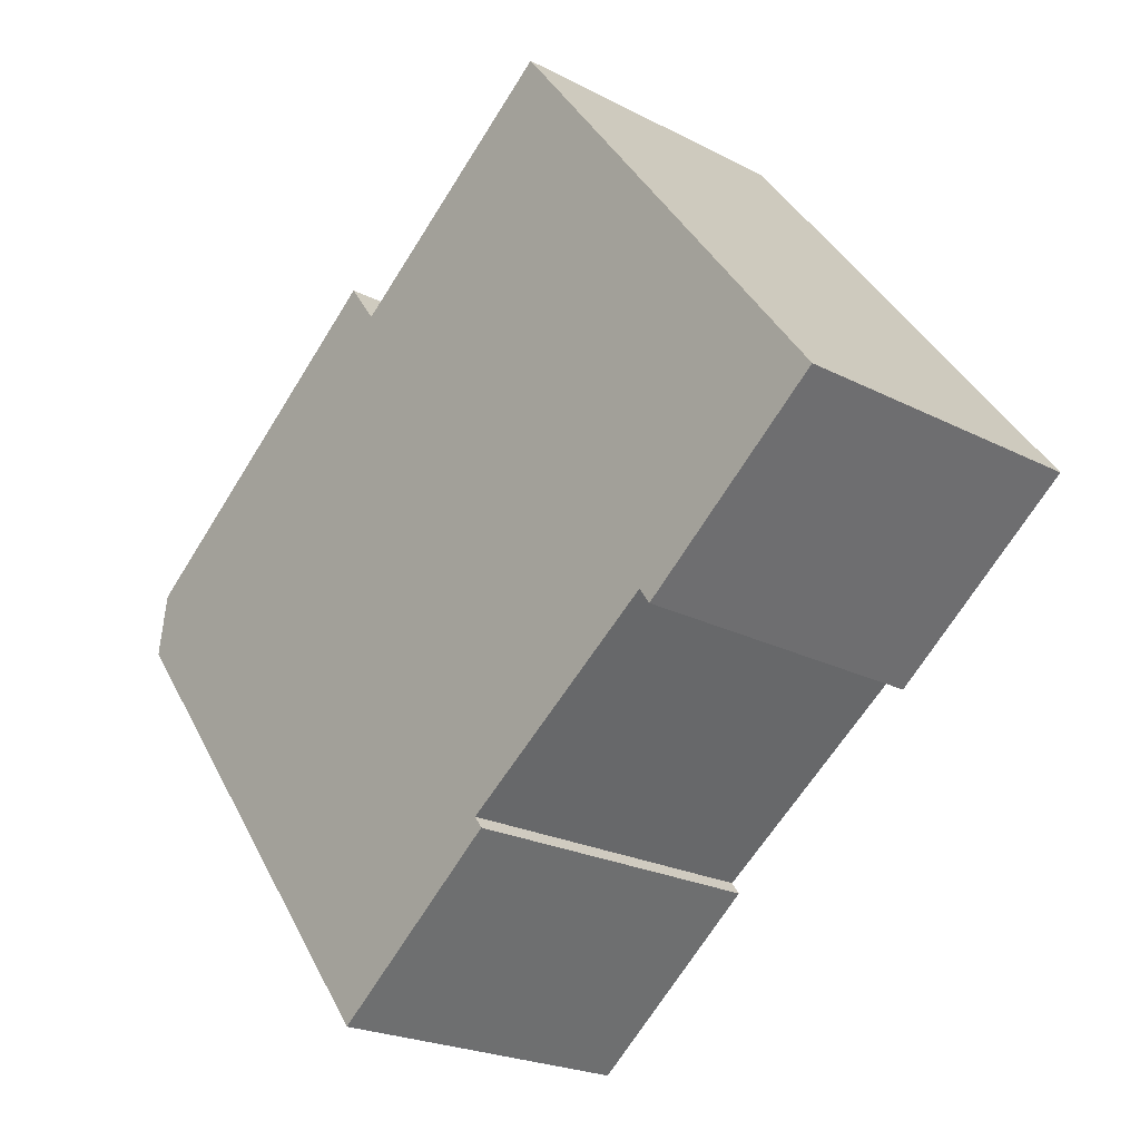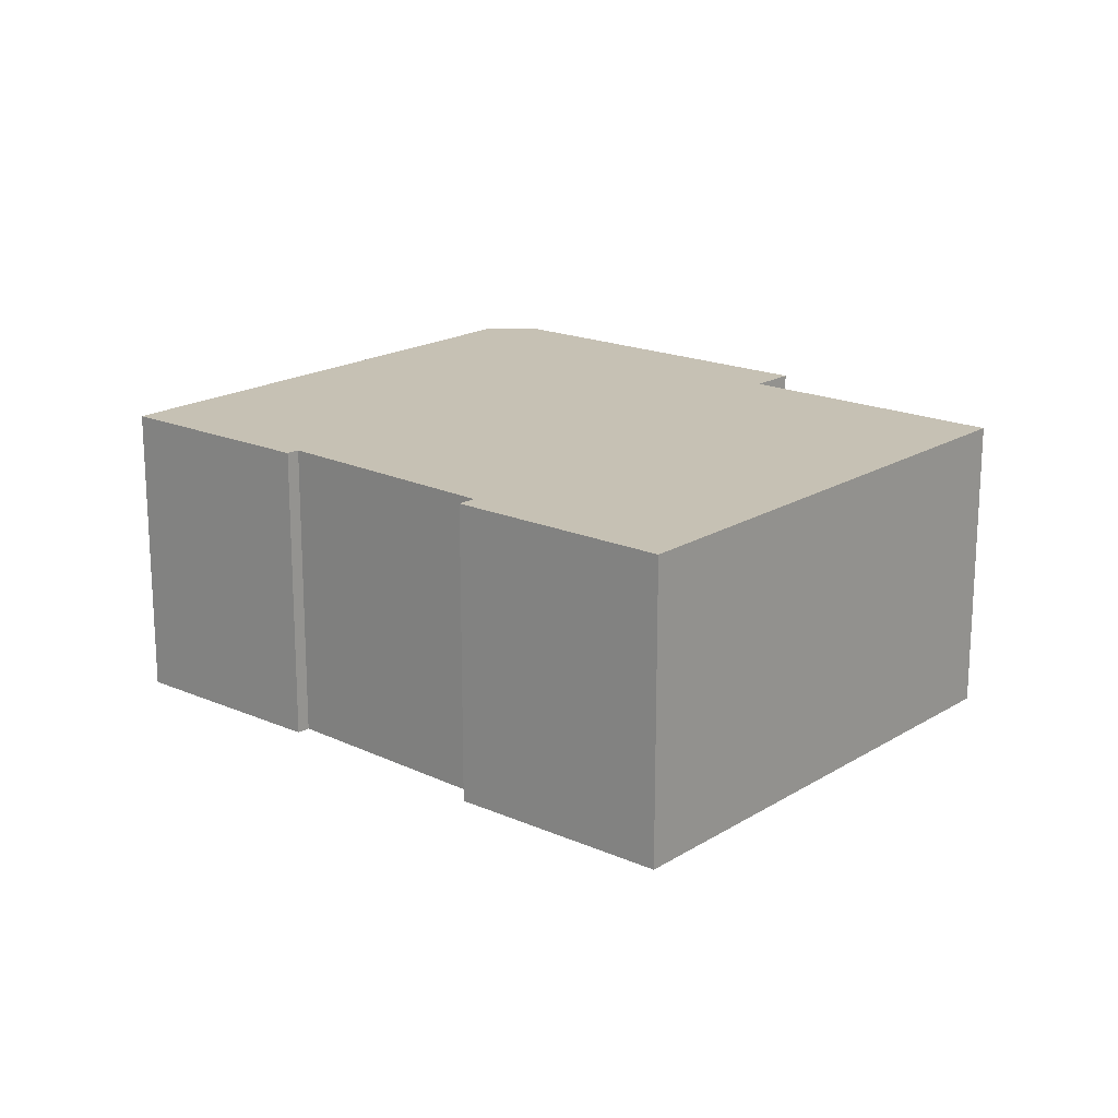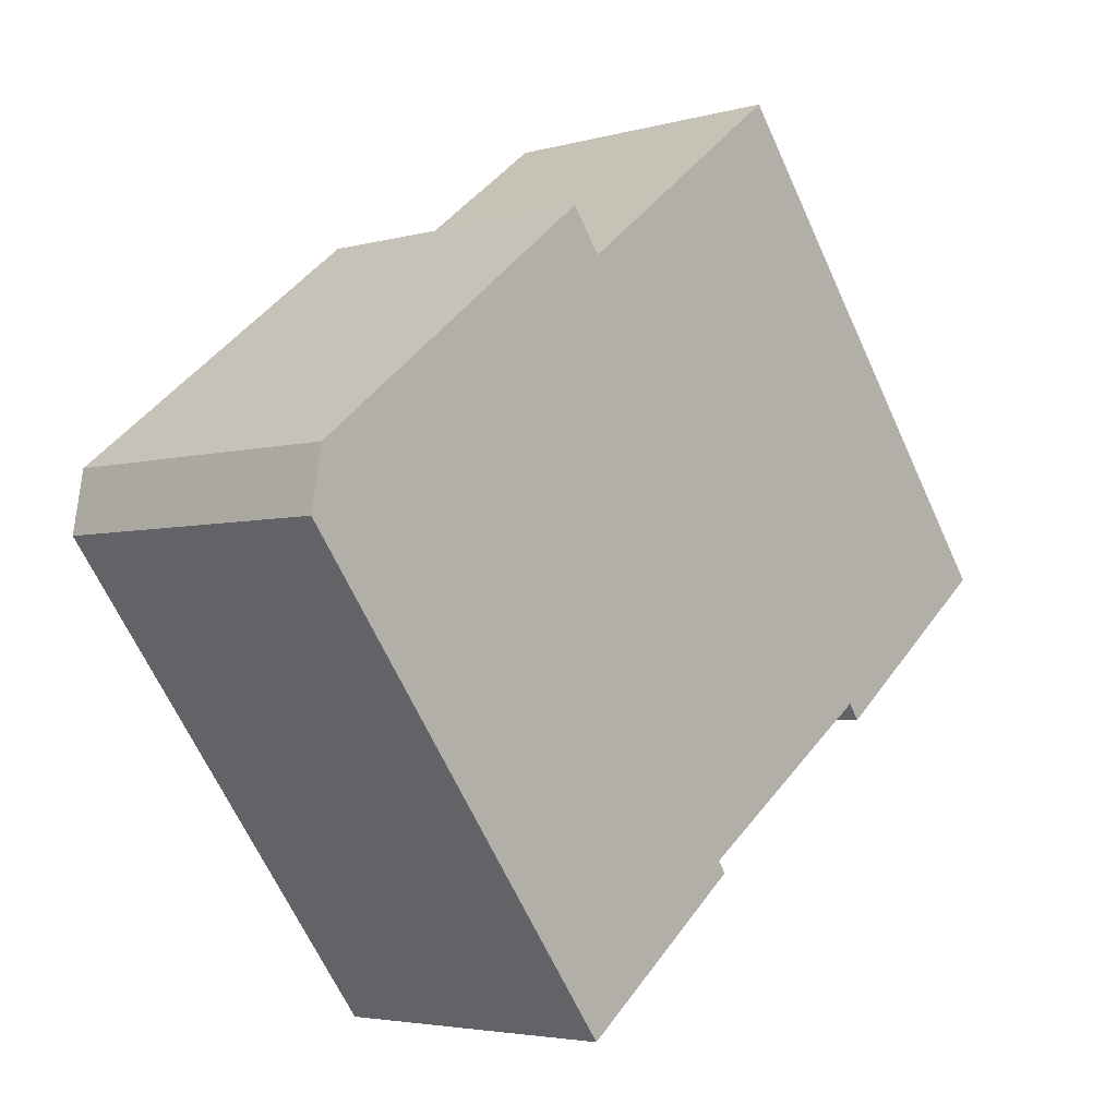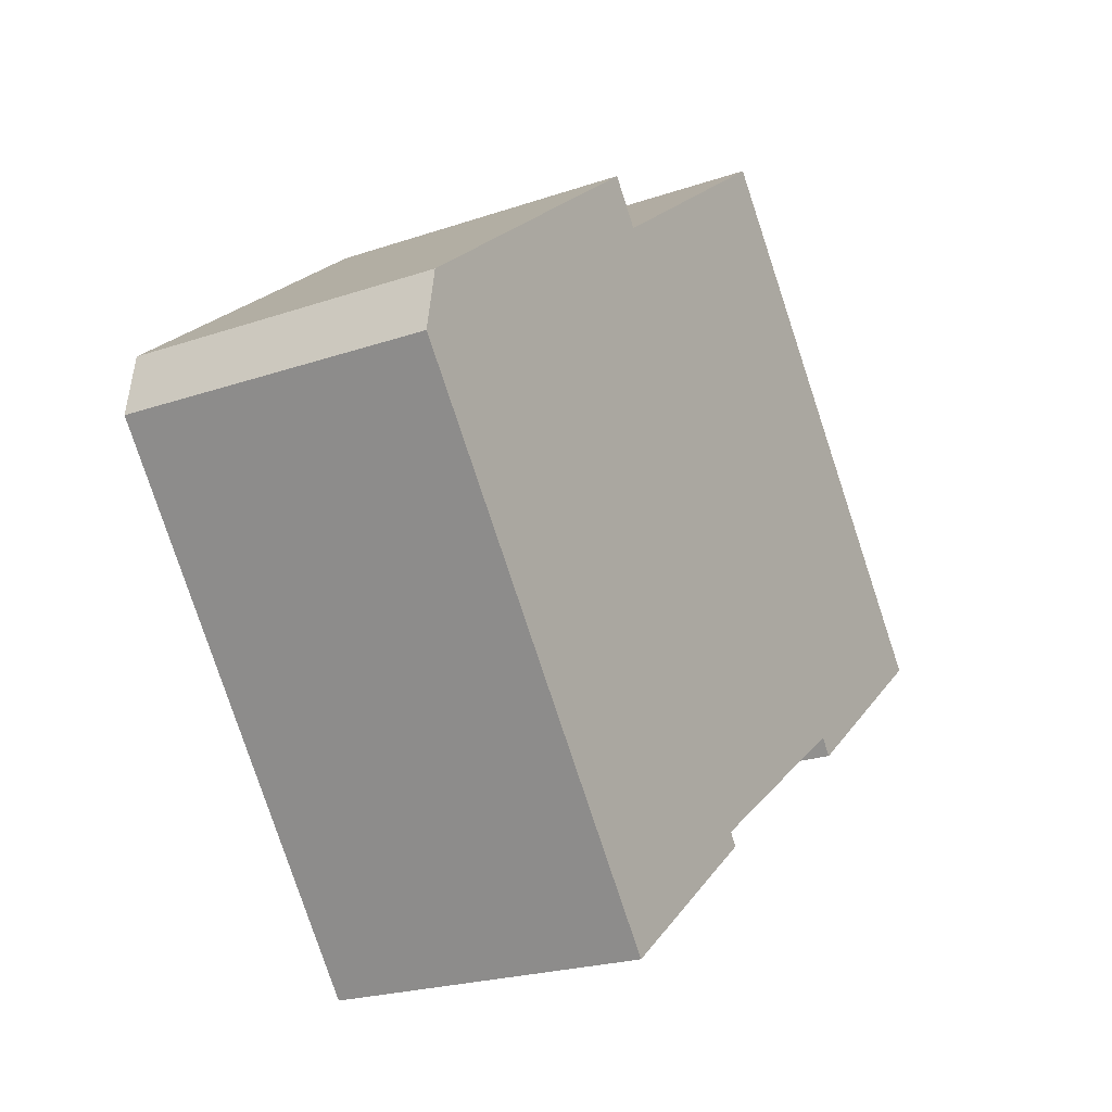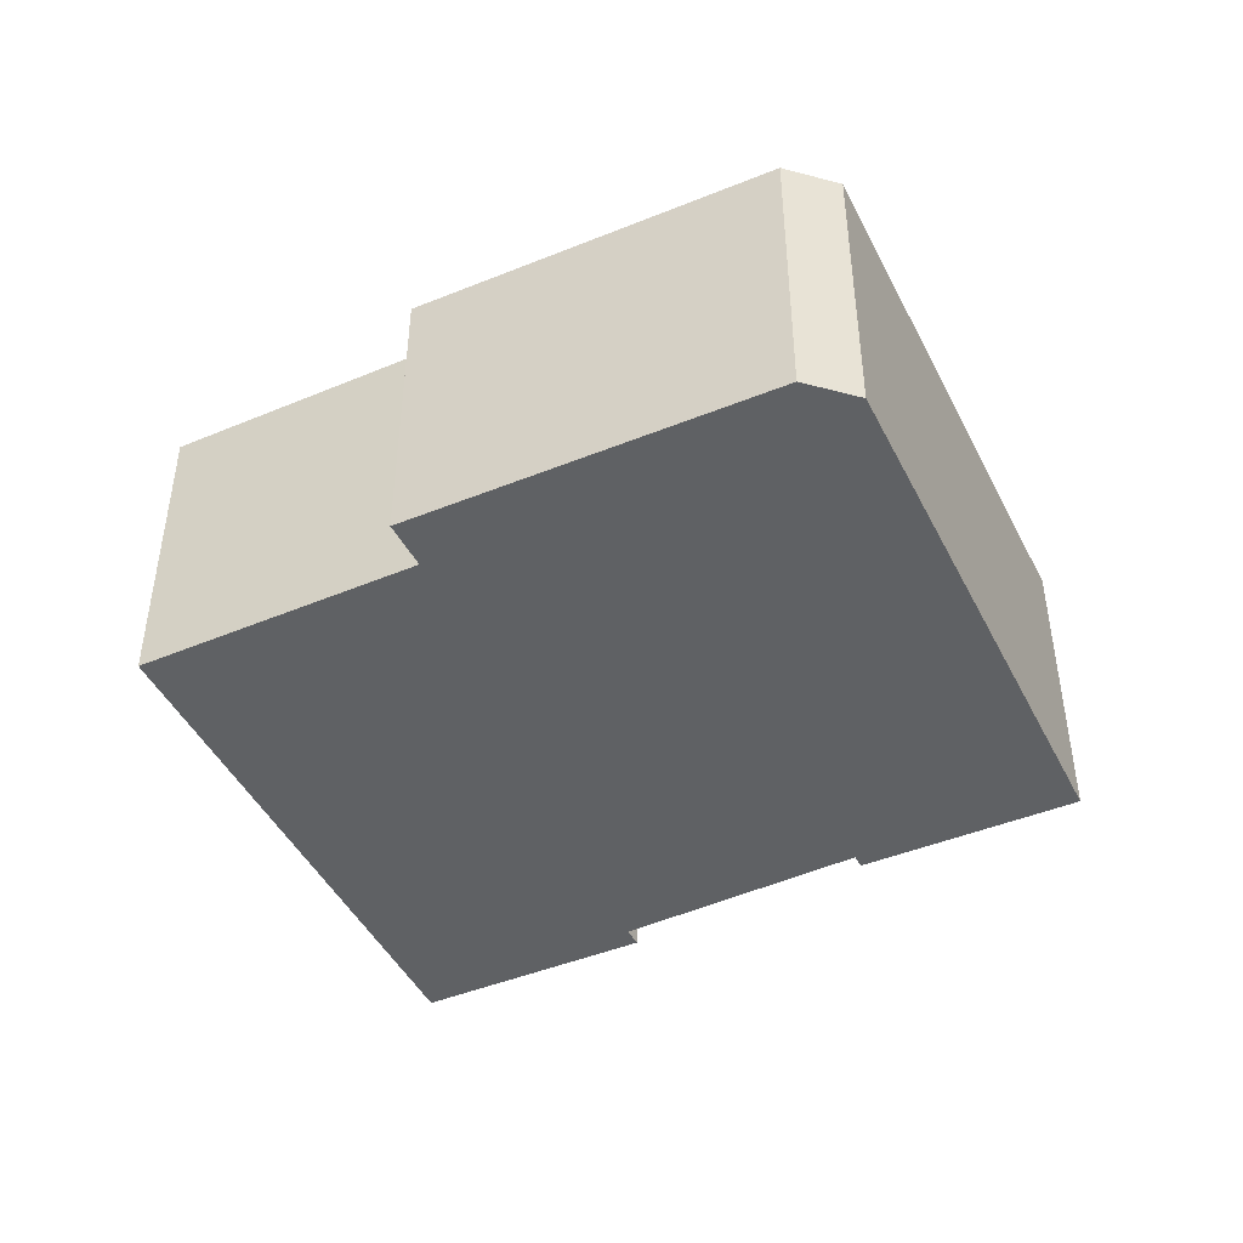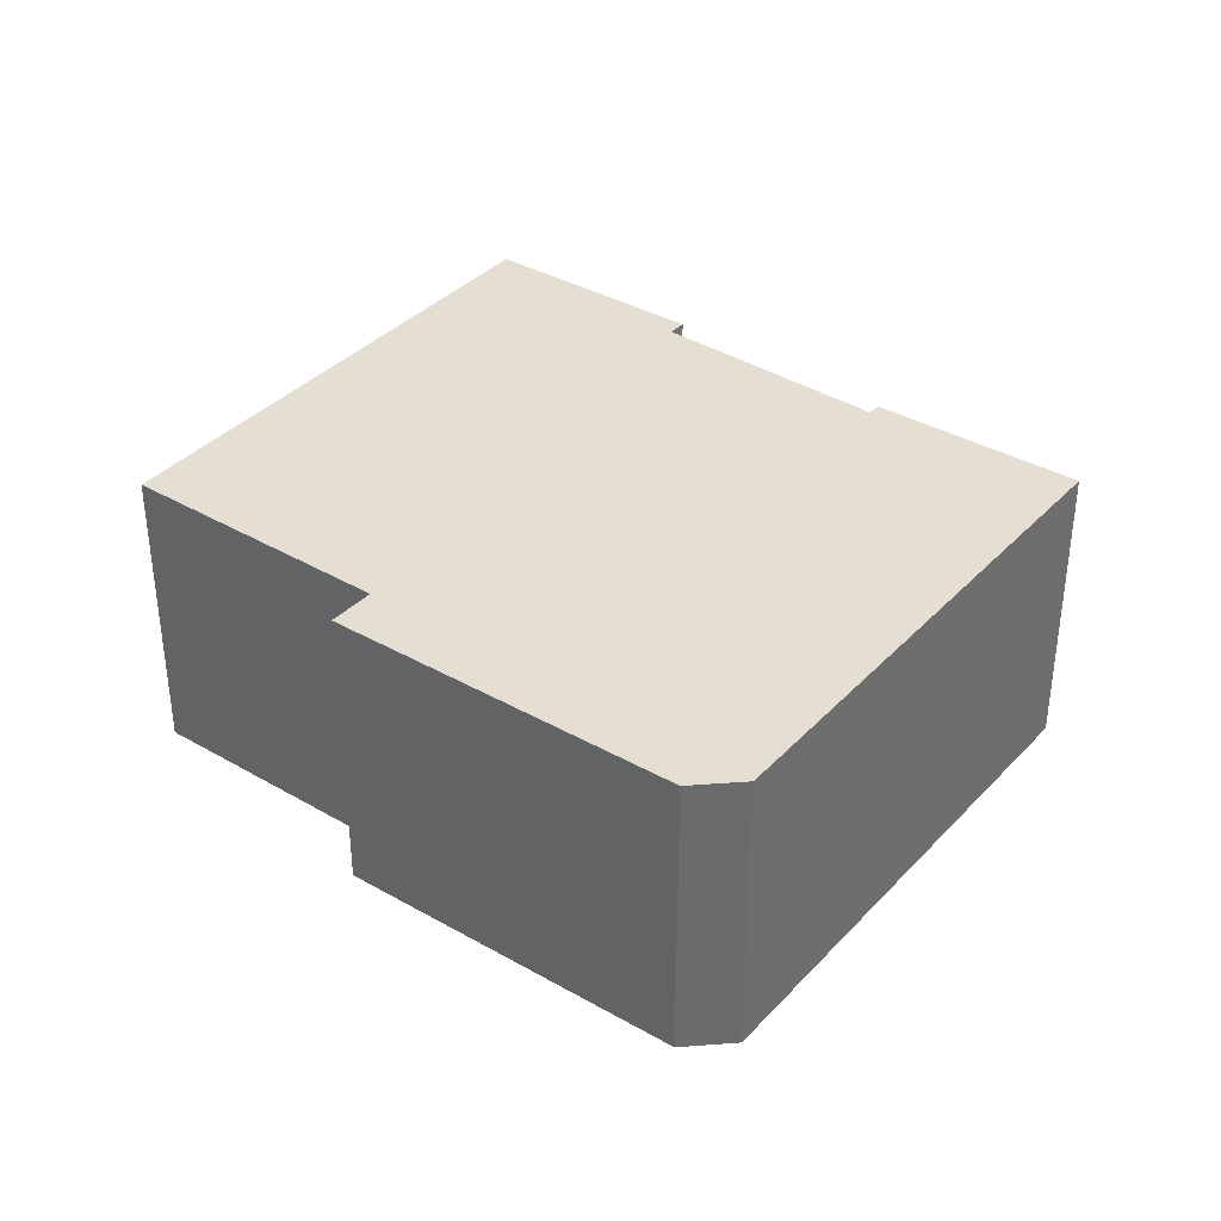
<metadata>
{"format":"obj","ext":"obj","renderer":"f3d","projection":"perspective","resolution":1024,"background":"white","views":[{"elev":-22.4,"azim":-132.0,"up":"+Z"},{"elev":18.6,"azim":-102.0,"up":"+Y"},{"elev":-3.9,"azim":132.7,"up":"+Z"},{"elev":-22.0,"azim":121.1,"up":"+Z"},{"elev":-45.8,"azim":63.1,"up":"+Y"},{"elev":36.9,"azim":74.5,"up":"+Y"}]}
</metadata>
<code>
v -6.264 -0.05131 4.72
v -6.267 -0.05131 4.716
v -6.315 -0.05131 4.754
v -6.228 -0.05131 4.869
v -6.211 -0.05131 4.683
v -6.167 -0.05131 4.823
v -6.167 -0.05131 4.643
v -6.213 -0.05131 4.68
v -6.16 -0.05131 4.833
v -6.083 -0.05131 4.773
v -6.08 -0.05131 4.757
v -6.315 -0.1311 4.754
v -6.267 -0.1311 4.716
v -6.264 -0.1311 4.72
v -6.228 -0.1311 4.869
v -6.211 -0.1311 4.683
v -6.167 -0.1311 4.823
v -6.213 -0.1311 4.68
v -6.167 -0.1311 4.643
v -6.16 -0.1311 4.833
v -6.083 -0.1311 4.773
v -6.08 -0.1311 4.757
v -6.267 -0.1311 4.716
v -6.315 -0.1311 4.754
v -6.315 -0.05131 4.754
v -6.267 -0.05131 4.716
v -6.264 -0.1311 4.72
v -6.267 -0.1311 4.716
v -6.267 -0.05131 4.716
v -6.264 -0.05131 4.72
v -6.211 -0.1311 4.683
v -6.264 -0.1311 4.72
v -6.264 -0.05131 4.72
v -6.211 -0.05131 4.683
v -6.213 -0.1311 4.68
v -6.211 -0.1311 4.683
v -6.211 -0.05131 4.683
v -6.213 -0.05131 4.68
v -6.167 -0.1311 4.644
v -6.213 -0.1311 4.68
v -6.213 -0.05131 4.68
v -6.167 -0.05131 4.644
v -6.167 -0.1311 4.643
v -6.167 -0.1311 4.644
v -6.167 -0.05131 4.644
v -6.167 -0.05131 4.643
v -6.08 -0.1311 4.757
v -6.167 -0.1311 4.643
v -6.167 -0.05131 4.643
v -6.08 -0.05131 4.757
v -6.083 -0.1311 4.773
v -6.08 -0.1311 4.757
v -6.08 -0.05131 4.757
v -6.083 -0.05131 4.773
v -6.16 -0.1311 4.833
v -6.083 -0.1311 4.773
v -6.083 -0.05131 4.773
v -6.16 -0.05131 4.833
v -6.167 -0.1311 4.823
v -6.16 -0.1311 4.833
v -6.16 -0.05131 4.833
v -6.167 -0.05131 4.823
v -6.228 -0.1311 4.869
v -6.167 -0.1311 4.823
v -6.167 -0.05131 4.823
v -6.228 -0.05131 4.869
v -6.315 -0.1311 4.754
v -6.228 -0.1311 4.869
v -6.228 -0.05131 4.869
v -6.315 -0.05131 4.754
f 1 2 3
f 1 3 4
f 5 1 4
f 5 4 6
f 7 8 5
f 7 5 6
f 7 6 9
f 7 9 10
f 11 7 10
f 12 13 14
f 15 12 14
f 15 14 16
f 17 15 16
f 16 18 19
f 17 16 19
f 20 17 19
f 21 20 19
f 22 21 19
f 23 24 25
f 23 25 26
f 27 28 29
f 27 29 30
f 31 32 33
f 31 33 34
f 35 36 37
f 35 37 38
f 39 40 41
f 39 41 42
f 43 44 45
f 43 45 46
f 47 48 49
f 47 49 50
f 51 52 53
f 51 53 54
f 55 56 57
f 55 57 58
f 59 60 61
f 59 61 62
f 63 64 65
f 63 65 66
f 67 68 69
f 67 69 70

</code>
